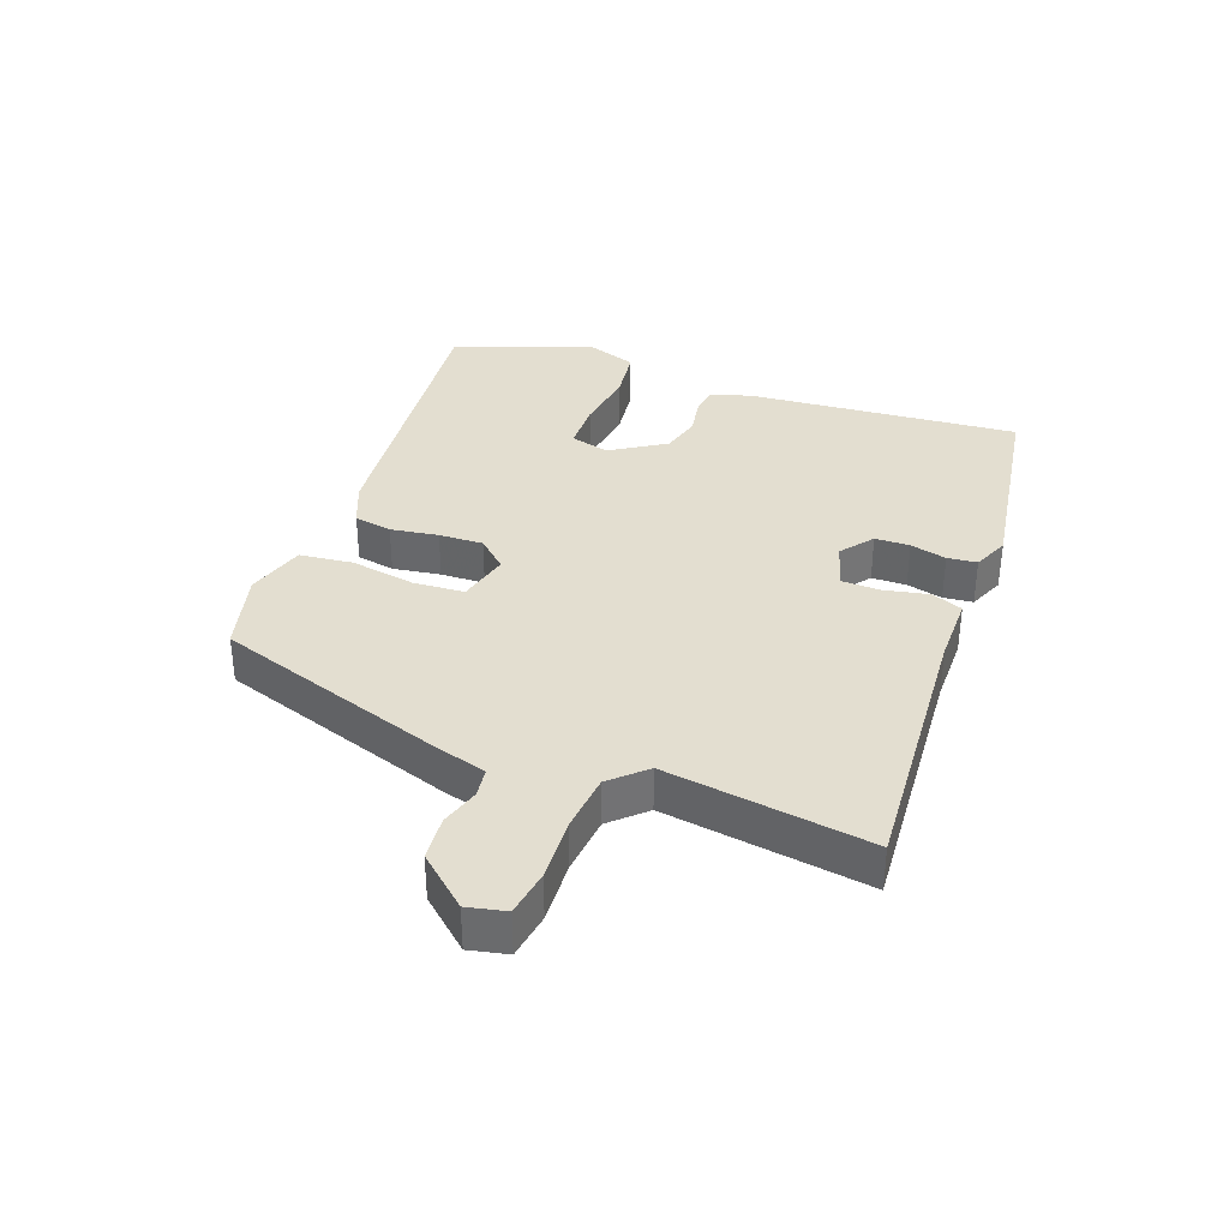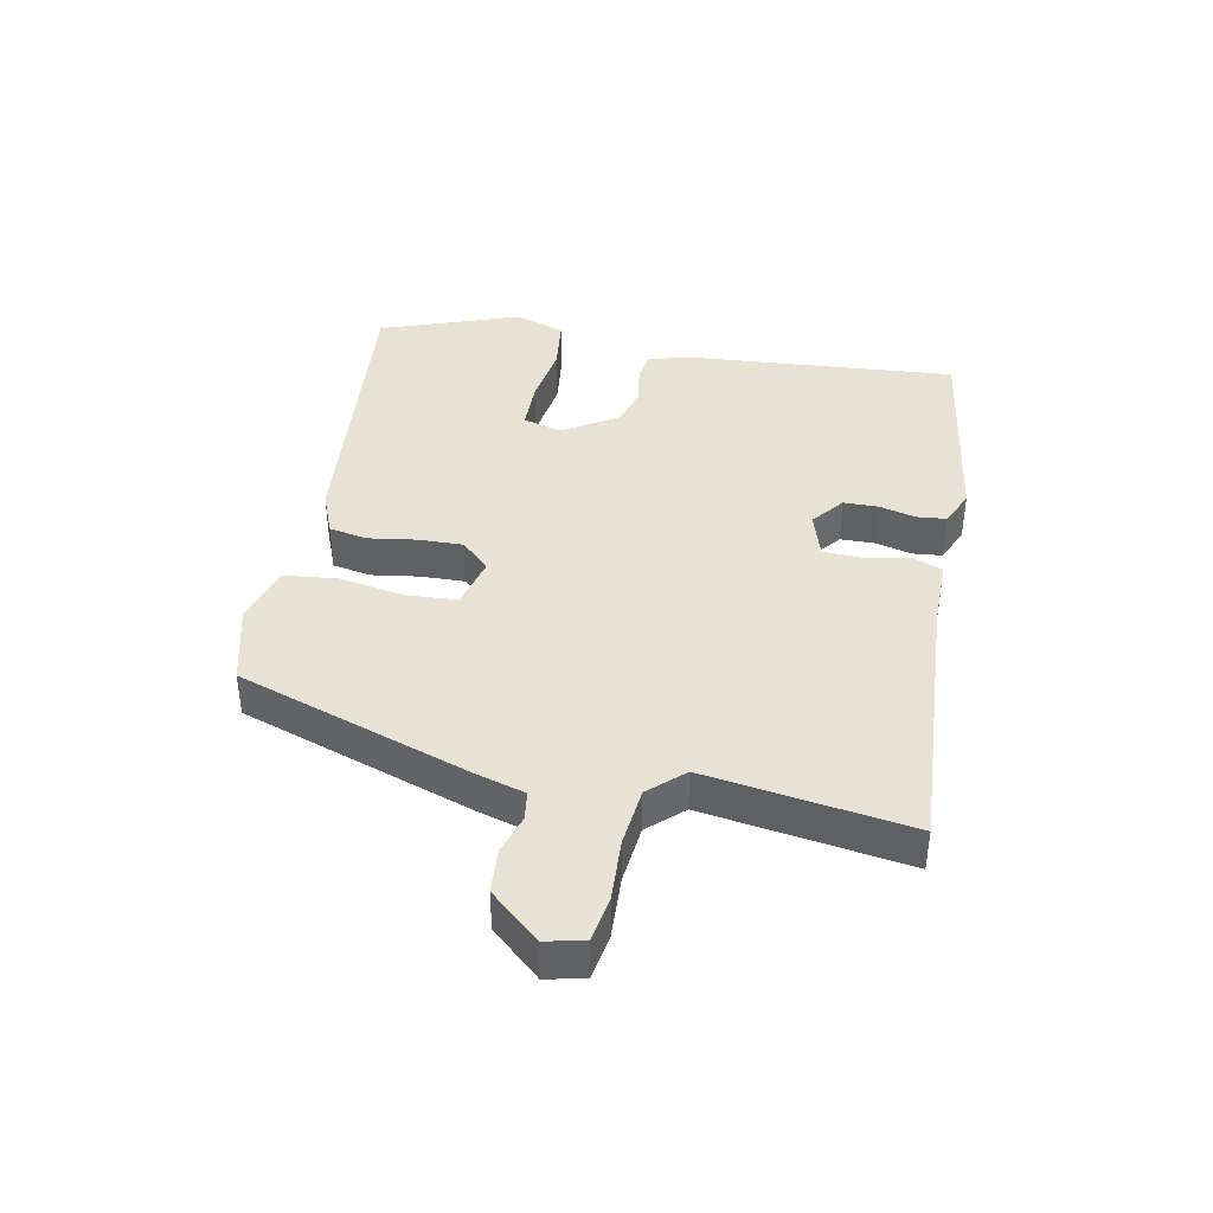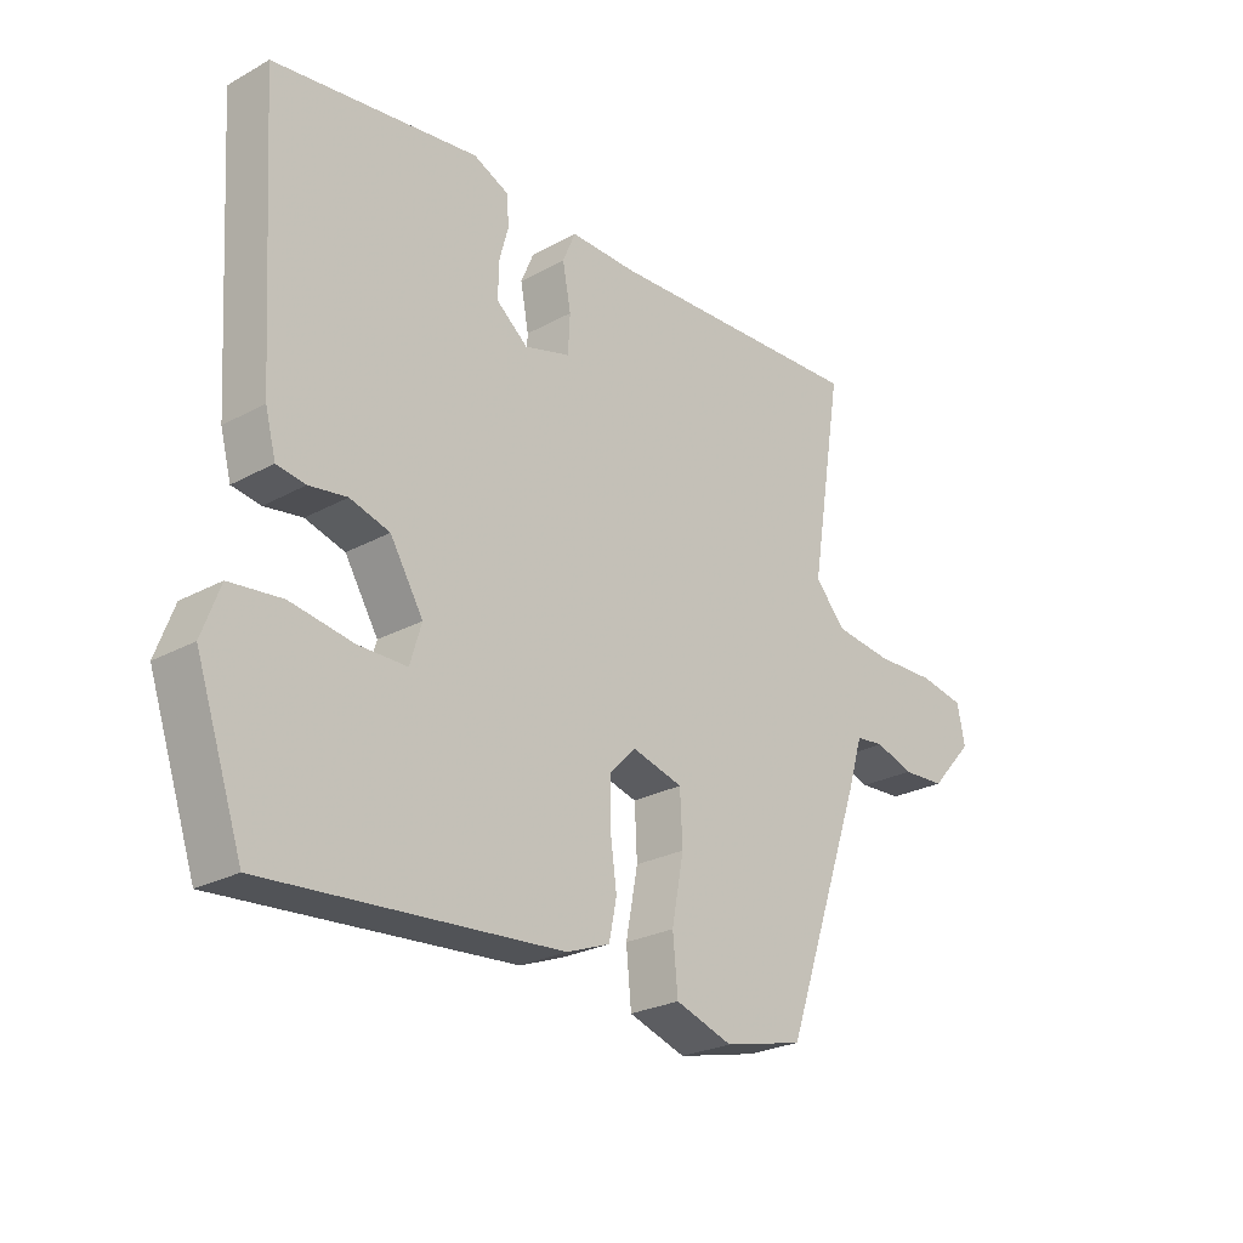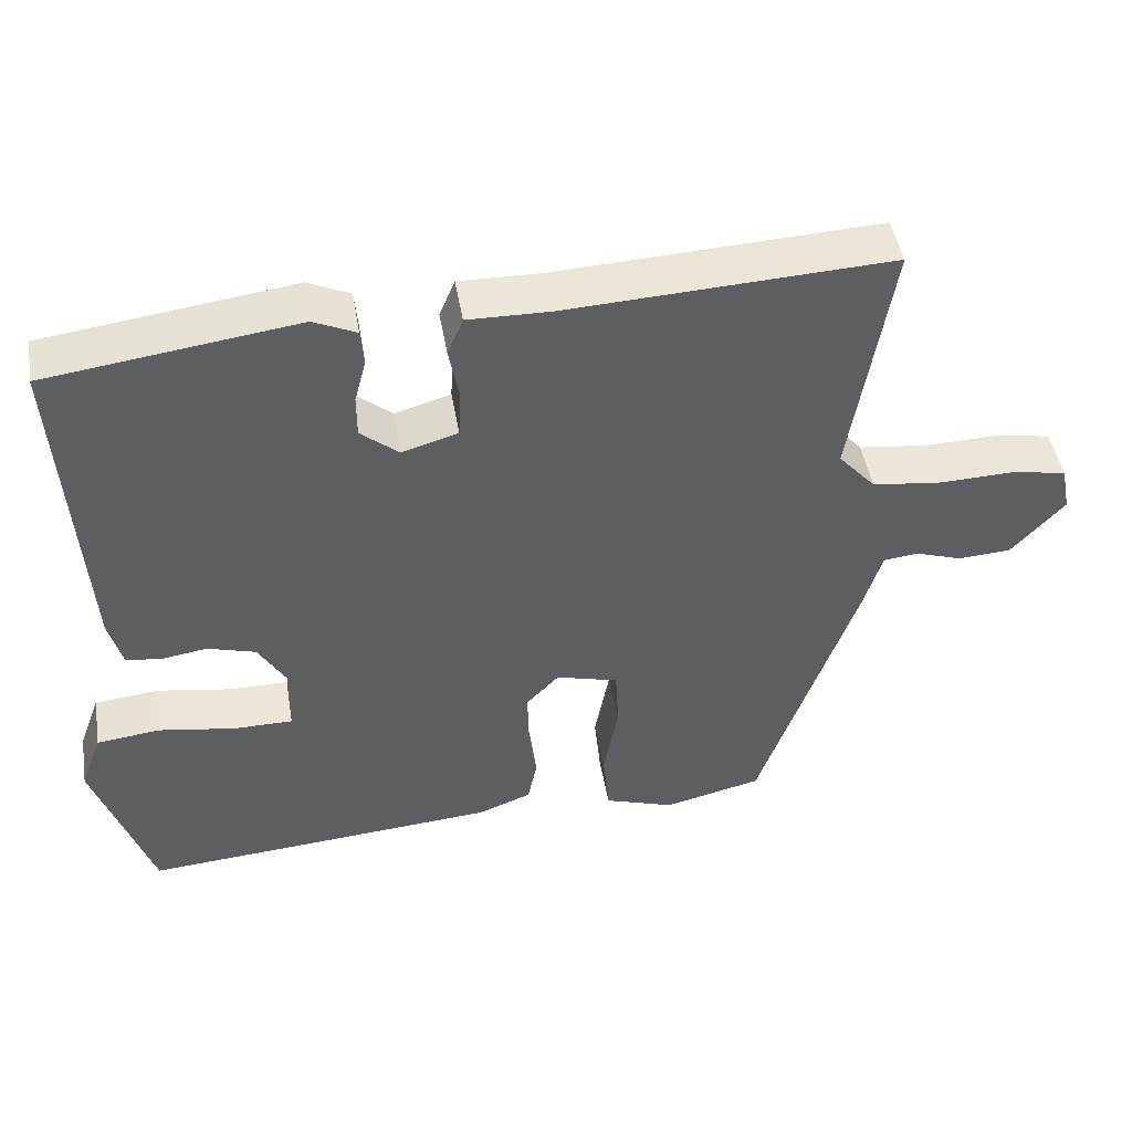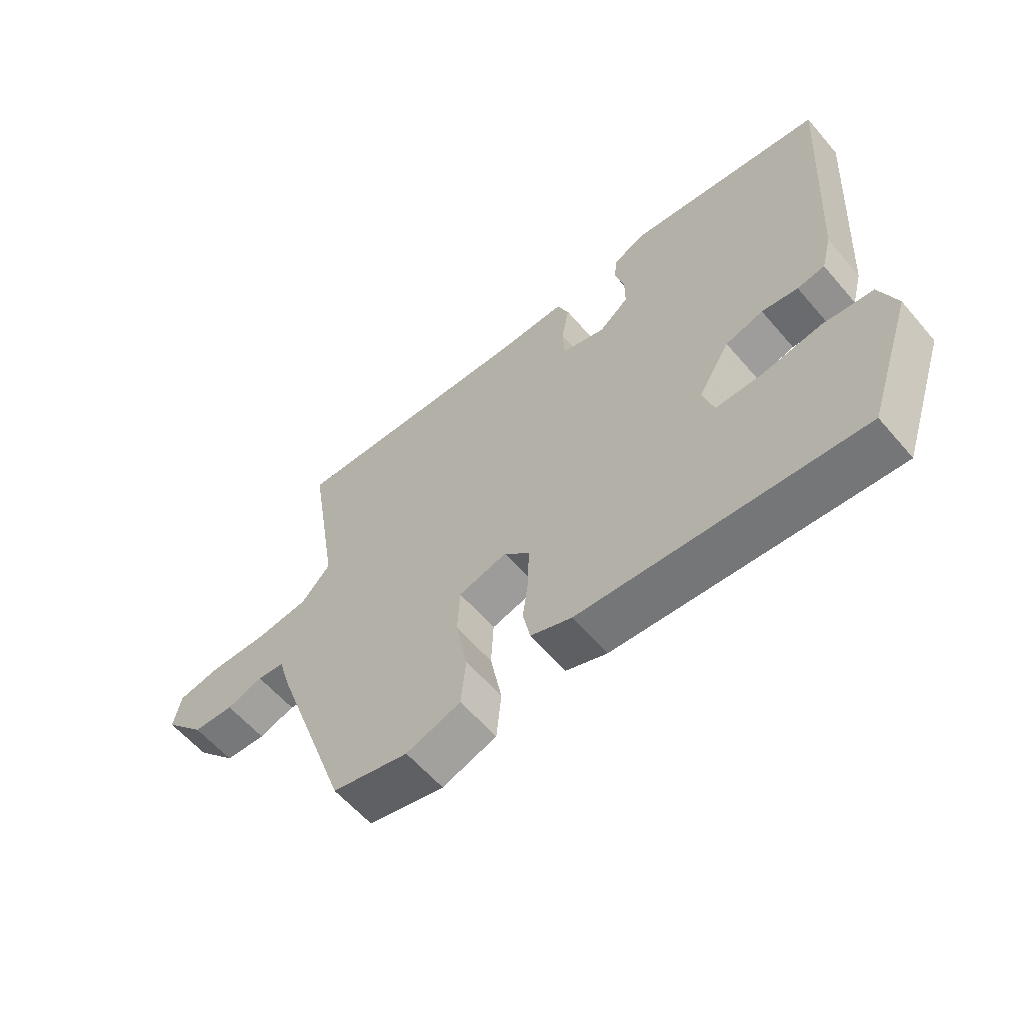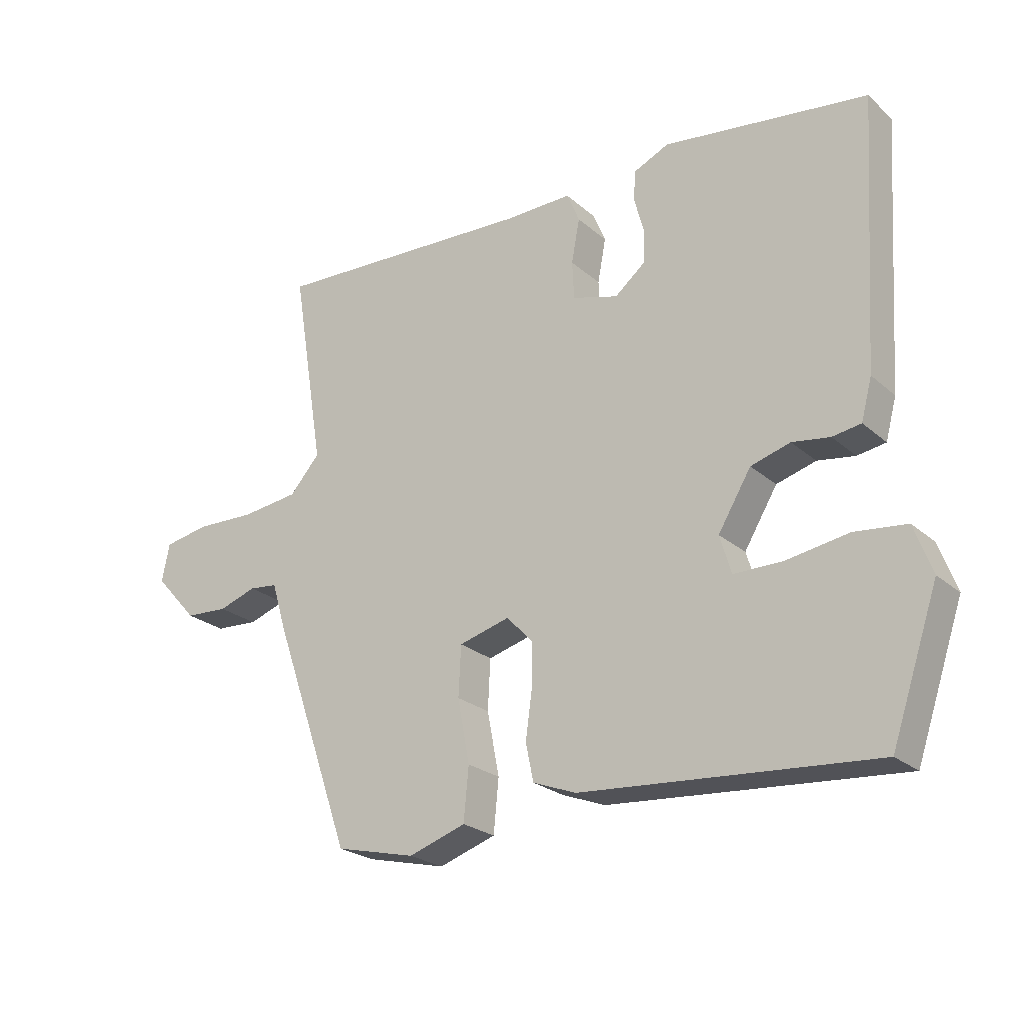
<metadata>
{"format":"obj","ext":"obj","renderer":"f3d","projection":"perspective","resolution":1024,"background":"white","views":[{"elev":35.7,"azim":-70.9,"up":"+Y"},{"elev":40.6,"azim":-79.7,"up":"+Y"},{"elev":-25.4,"azim":131.5,"up":"+Z"},{"elev":46.5,"azim":170.4,"up":"+Z"},{"elev":-59.9,"azim":40.4,"up":"+Z"},{"elev":-23.9,"azim":35.5,"up":"+Z"}]}
</metadata>
<code>
v 0.445 0.07 -0.495
v -0.015 0.07 -0.46
v -0.083 0.07 -0.434
v -0.095 0.07 -0.375
v -0.085 0.07 -0.301
v -0.084 0.07 -0.232
v -0.126 0.07 -0.188
v -0.206 0.07 -0.21
v -0.21 0.07 -0.289
v -0.191 0.07 -0.389
v -0.199 0.07 -0.472
v -0.289 0.07 -0.502
v -0.415 0.07 -0.472
v -0.541 0.07 -0.112
v -0.564 0.07 -0.036
v -0.609 0.07 -0.031
v -0.669 0.07 -0.051
v -0.737 0.07 -0.047
v -0.805 0.07 0.028
v -0.793 0.07 0.088
v -0.722 0.07 0.101
v -0.626 0.07 0.098
v -0.536 0.07 0.109
v -0.488 0.07 0.163
v -0.539 0.07 0.478
v -0.123 0.07 0.458
v -0.017 0.07 0.46
v 0.003 0.07 0.412
v -0.01 0.07 0.343
v -0.007 0.07 0.283
v 0.065 0.07 0.262
v 0.114 0.07 0.302
v 0.114 0.07 0.356
v 0.099 0.07 0.412
v 0.103 0.07 0.458
v 0.158 0.07 0.483
v 0.479 0.07 0.44
v 0.452 0.07 0.018
v 0.435 0.07 -0.046
v 0.39 0.07 -0.053
v 0.331 0.07 -0.044
v 0.269 0.07 -0.062
v 0.217 0.07 -0.148
v 0.235 0.07 -0.208
v 0.311 0.07 -0.208
v 0.409 0.07 -0.192
v 0.491 0.07 -0.201
v 0.519 0.07 -0.277
v 0.445 0 -0.495
v -0.015 0 -0.46
v -0.083 0 -0.434
v -0.095 0 -0.375
v -0.085 0 -0.301
v -0.084 0 -0.232
v -0.126 0 -0.188
v -0.206 0 -0.21
v -0.21 0 -0.289
v -0.191 0 -0.389
v -0.199 0 -0.472
v -0.289 0 -0.502
v -0.415 0 -0.472
v -0.541 0 -0.112
v -0.564 0 -0.036
v -0.609 0 -0.031
v -0.669 0 -0.051
v -0.737 0 -0.047
v -0.805 0 0.028
v -0.793 0 0.088
v -0.722 0 0.101
v -0.626 0 0.098
v -0.536 0 0.109
v -0.488 0 0.163
v -0.539 0 0.478
v -0.123 0 0.458
v -0.017 0 0.46
v 0.003 0 0.412
v -0.01 0 0.343
v -0.007 0 0.283
v 0.065 0 0.262
v 0.114 0 0.302
v 0.114 0 0.356
v 0.099 0 0.412
v 0.103 0 0.458
v 0.158 0 0.483
v 0.479 0 0.44
v 0.452 0 0.018
v 0.435 0 -0.046
v 0.39 0 -0.053
v 0.331 0 -0.044
v 0.269 0 -0.062
v 0.217 0 -0.148
v 0.235 0 -0.208
v 0.311 0 -0.208
v 0.409 0 -0.192
v 0.491 0 -0.201
v 0.519 0 -0.277
f 45 46 47 48
f 44 45 48 1
f 38 39 40 41
f 38 41 42
f 37 38 42
f 36 37 42 43
f 33 34 35 36
f 32 33 36 43
f 26 27 28 29
f 24 25 26 29
f 23 24 29 30
f 19 20 21 22
f 19 22 23
f 16 17 18 19
f 15 16 19 23
f 9 10 11 12
f 8 9 12 13
f 2 3 4 5
f 44 1 2 5
f 43 44 5 6
f 31 32 43 6
f 8 13 14 15
f 7 8 15 23
f 30 31 6 7
f 7 23 30
f 96 95 94 93
f 49 96 93 92
f 89 88 87 86
f 90 89 86
f 90 86 85
f 91 90 85 84
f 84 83 82 81
f 91 84 81 80
f 77 76 75 74
f 77 74 73 72
f 78 77 72 71
f 70 69 68 67
f 71 70 67
f 67 66 65 64
f 71 67 64 63
f 60 59 58 57
f 61 60 57 56
f 53 52 51 50
f 53 50 49 92
f 54 53 92 91
f 54 91 80 79
f 63 62 61 56
f 71 63 56 55
f 55 54 79 78
f 78 71 55
f 1 49 50 2
f 2 50 51 3
f 3 51 52 4
f 4 52 53 5
f 5 53 54 6
f 6 54 55 7
f 7 55 56 8
f 8 56 57 9
f 9 57 58 10
f 10 58 59 11
f 11 59 60 12
f 12 60 61 13
f 13 61 62 14
f 14 62 63 15
f 15 63 64 16
f 16 64 65 17
f 17 65 66 18
f 18 66 67 19
f 19 67 68 20
f 20 68 69 21
f 21 69 70 22
f 22 70 71 23
f 23 71 72 24
f 24 72 73 25
f 25 73 74 26
f 26 74 75 27
f 27 75 76 28
f 28 76 77 29
f 29 77 78 30
f 30 78 79 31
f 31 79 80 32
f 32 80 81 33
f 33 81 82 34
f 34 82 83 35
f 35 83 84 36
f 36 84 85 37
f 37 85 86 38
f 38 86 87 39
f 39 87 88 40
f 40 88 89 41
f 41 89 90 42
f 42 90 91 43
f 43 91 92 44
f 44 92 93 45
f 45 93 94 46
f 46 94 95 47
f 47 95 96 48
f 48 96 49 1

</code>
